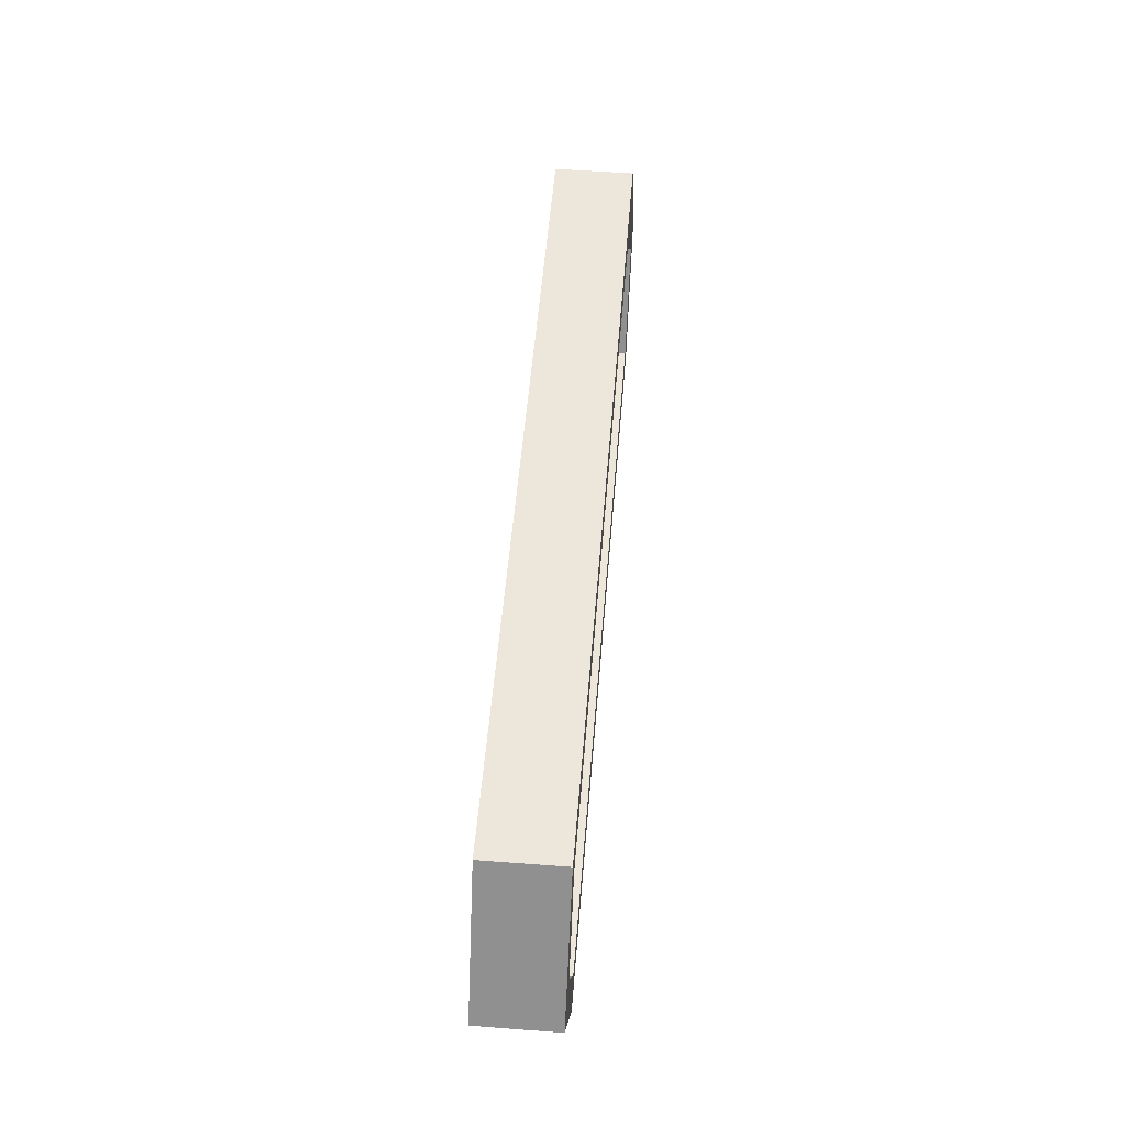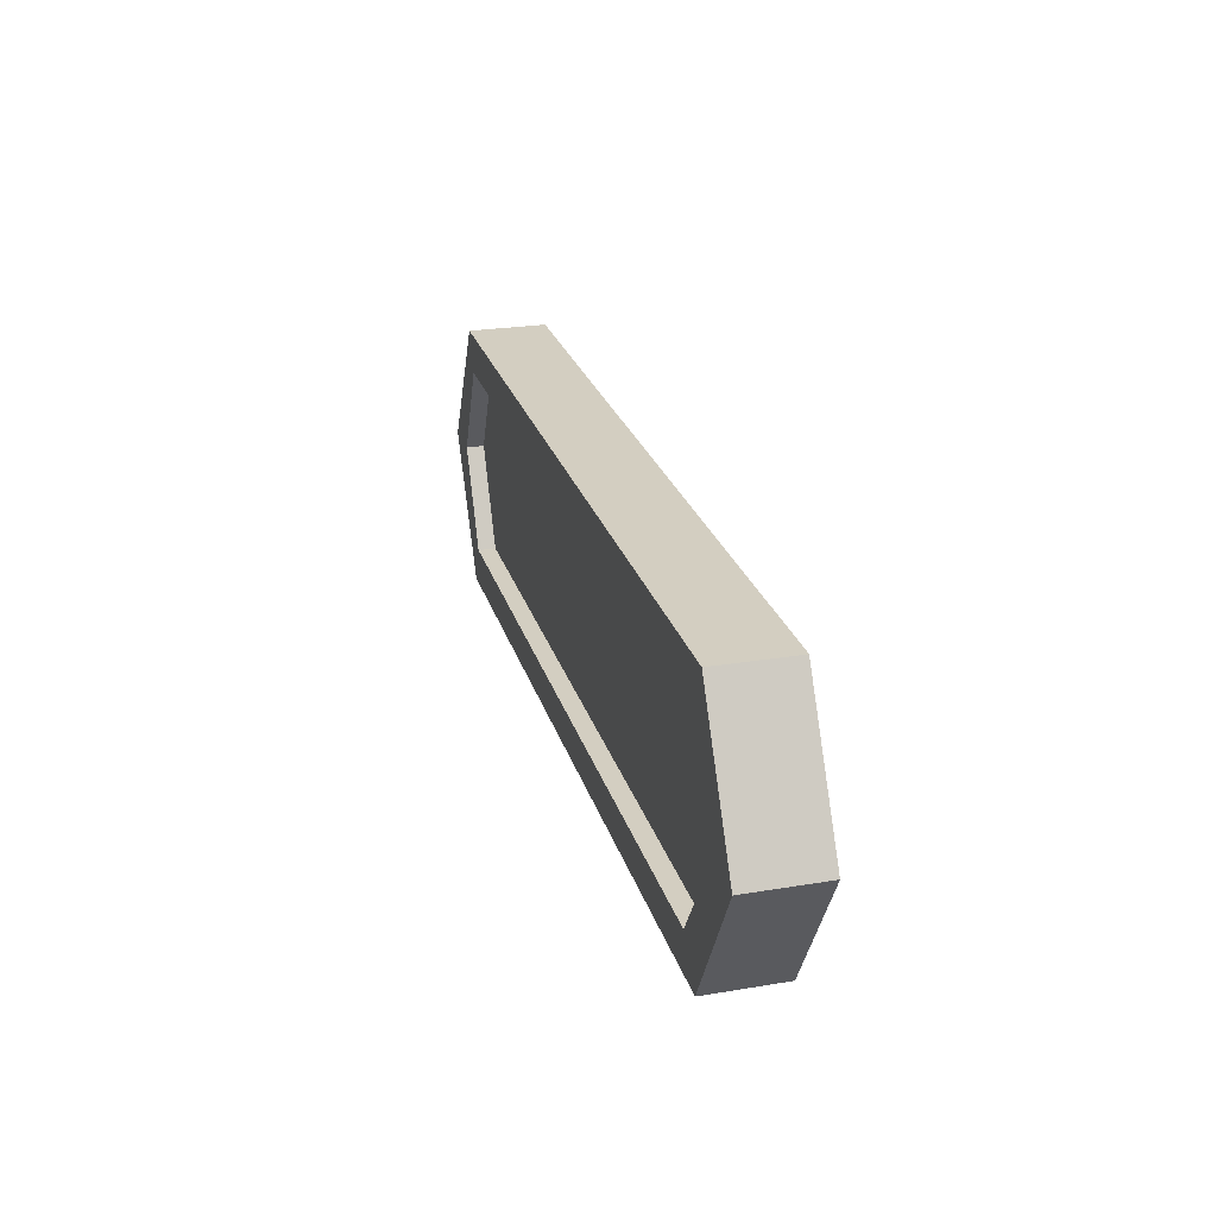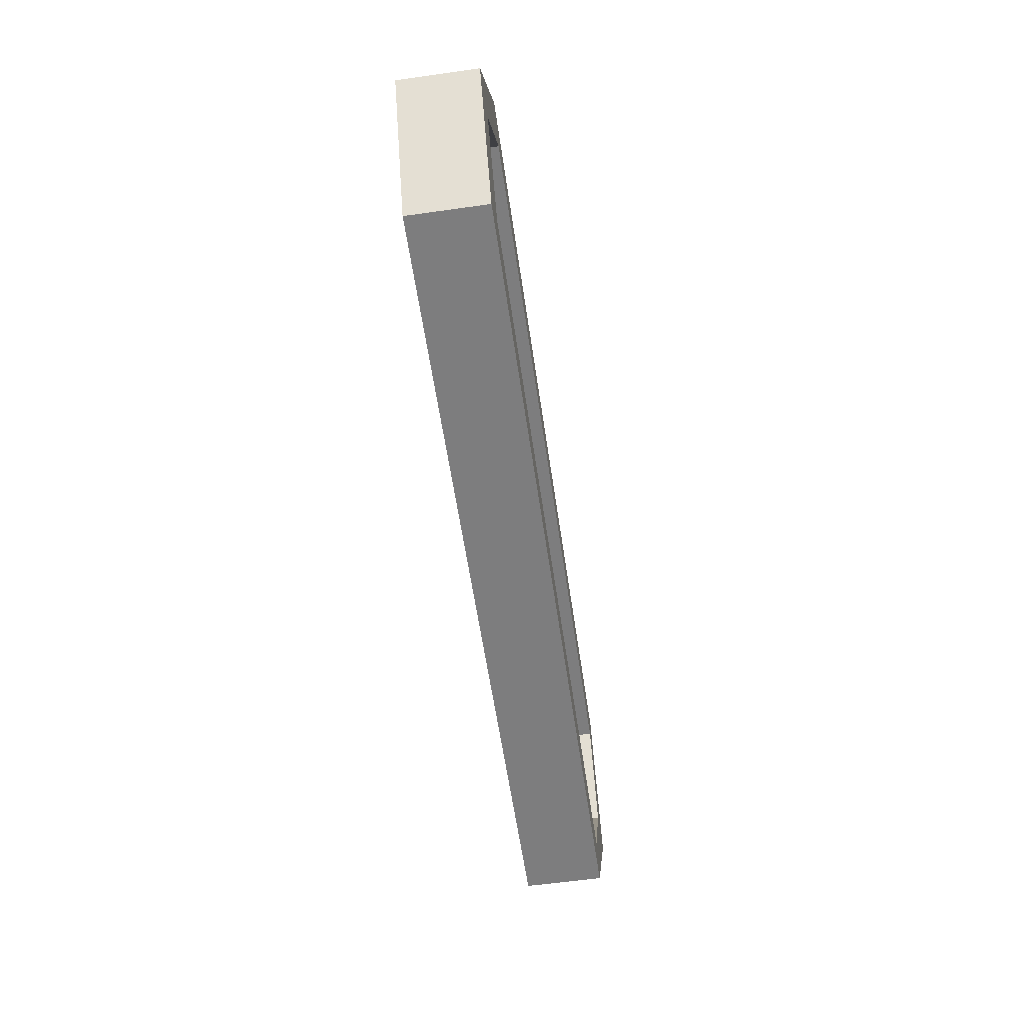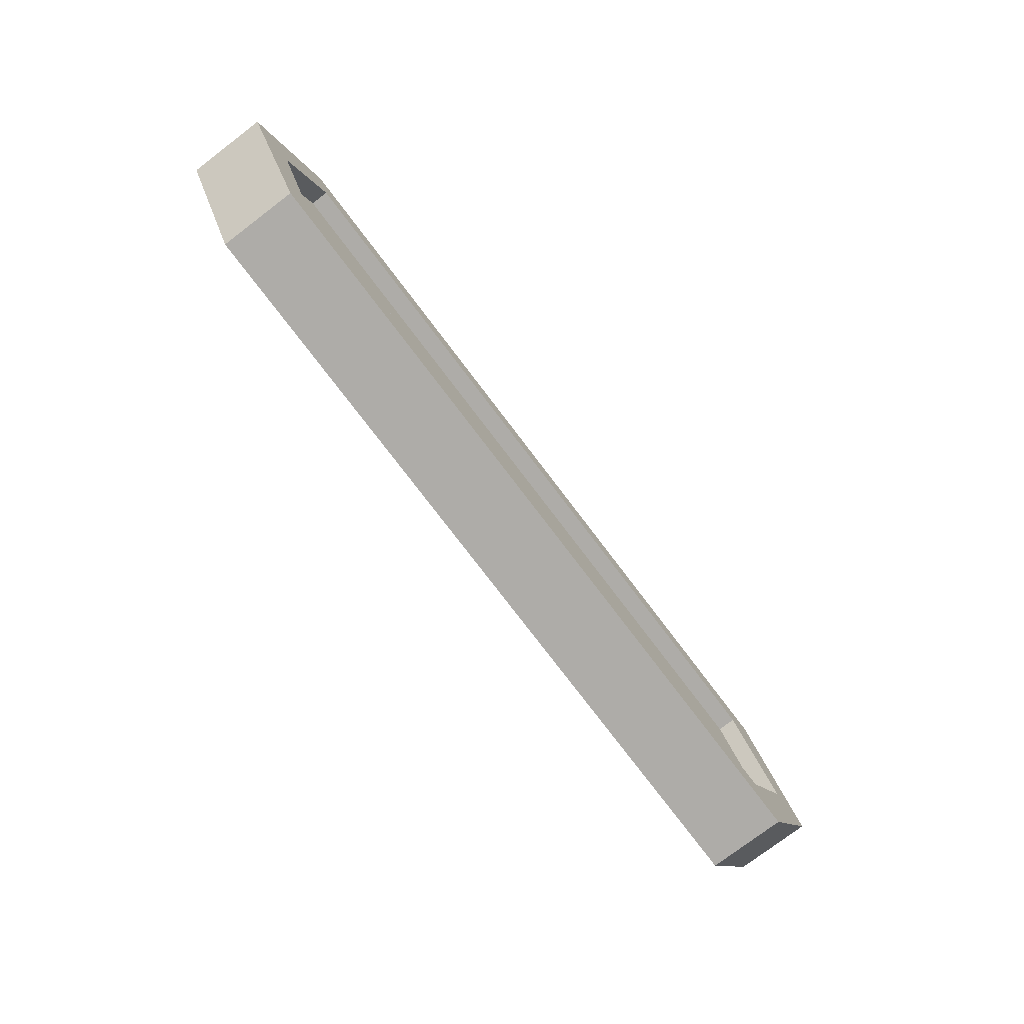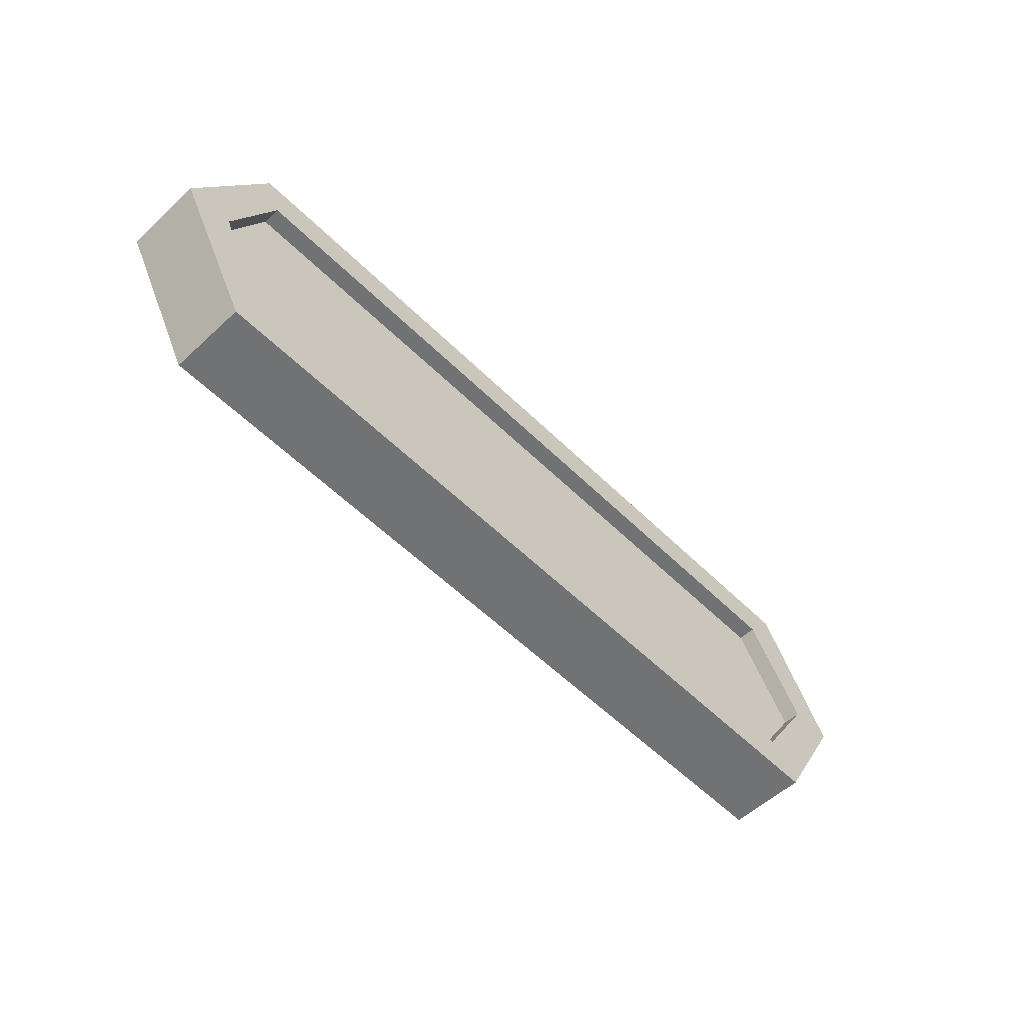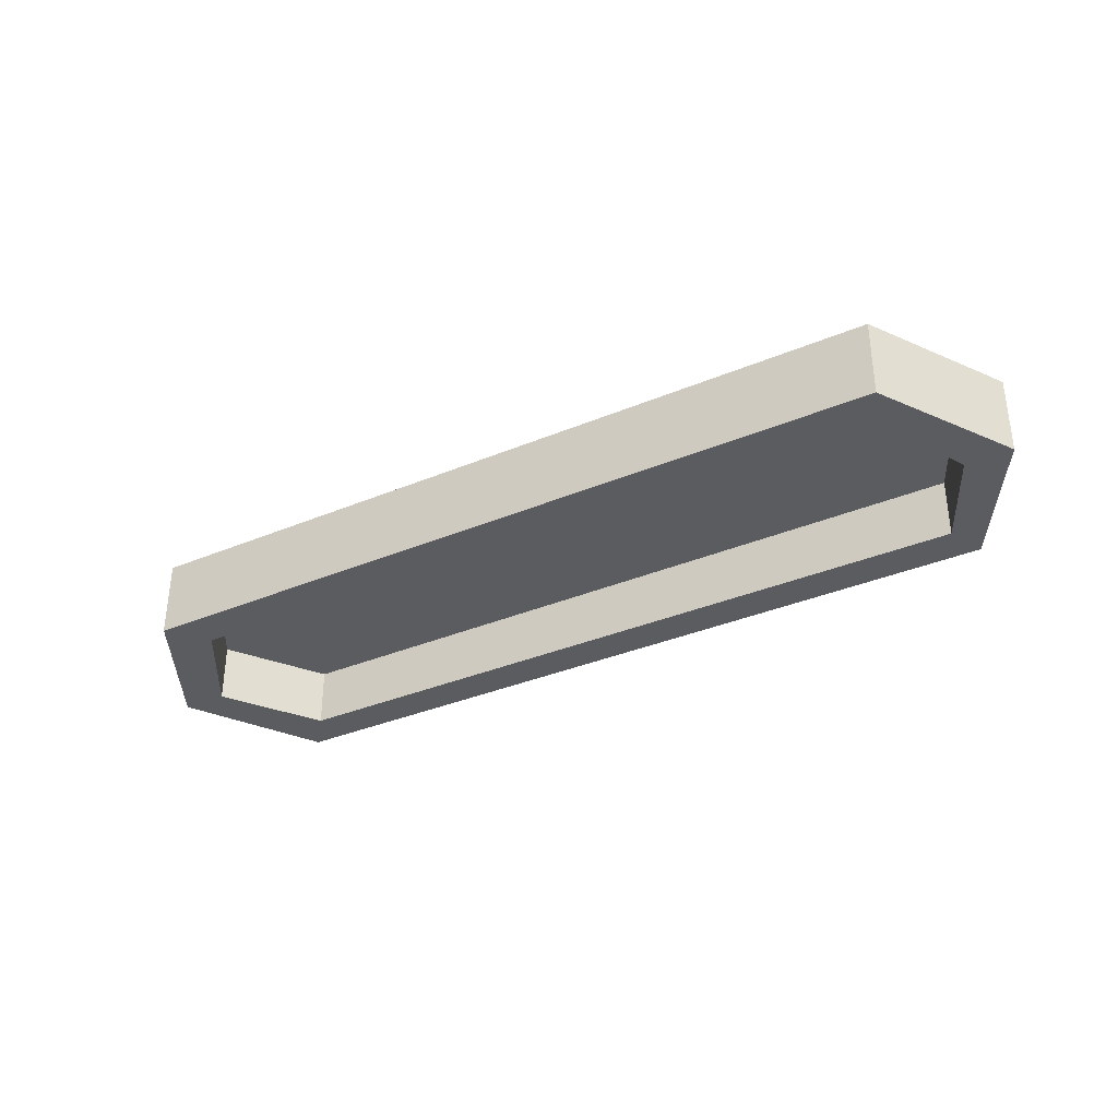
<metadata>
{"format":"obj","ext":"obj","renderer":"f3d","projection":"perspective","resolution":1024,"background":"white","views":[{"elev":53.7,"azim":94.6,"up":"+Z"},{"elev":25.0,"azim":-105.1,"up":"+Z"},{"elev":-59.1,"azim":-81.7,"up":"+Z"},{"elev":-76.9,"azim":127.2,"up":"+Z"},{"elev":-55.6,"azim":134.1,"up":"+Z"},{"elev":-34.4,"azim":29.5,"up":"+Y"}]}
</metadata>
<code>
v 165.3 19.62 -219.5
v 164.8 19.62 -218.7
v 164.8 19.62 -220.4
v 165.3 19.12 -219.5
v 164.8 19.12 -220.4
v 164.8 19.12 -218.7
v 159.8 19.12 -218.7
v 159.8 19.62 -218.7
v 159.3 19.12 -219.5
v 159.8 19.12 -220.4
v 159.3 19.62 -219.5
v 159.8 19.62 -220.4
v 165 19.62 -219.5
v 165 19.12 -219.5
v 164.7 19.12 -218.9
v 160 19.12 -218.9
v 160 19.62 -218.9
v 164.7 19.62 -218.9
v 159.6 19.12 -219.5
v 159.6 19.62 -219.5
v 164.7 19.12 -220.2
v 164.7 19.62 -220.2
v 160 19.62 -220.2
v 160 19.12 -220.2
o Mesh64_Group70_Group67_Model
f 1 13 2
f 1 3 13
f 5 3 1
f 4 14 5
f 4 6 14
f 4 1 2
f 6 2 8
f 7 15 6
f 16 15 7
f 16 17 18
f 19 20 17
f 19 16 7
f 9 19 7
f 9 10 19
f 9 11 12
f 7 8 11
f 11 8 20
f 20 8 17
f 17 8 18
f 8 2 18
f 18 2 13
f 15 18 13
f 15 14 6
f 14 13 22
f 21 5 14
f 10 5 21
f 10 12 3
f 12 22 3
f 23 22 12
f 21 22 23
f 24 10 21
f 19 10 24
f 24 23 20
f 20 23 12
f 11 20 12
f 22 13 3
f 4 5 1
f 6 4 2
f 7 6 8
f 15 16 18
f 16 19 17
f 10 9 12
f 9 7 11
f 14 15 13
f 21 14 22
f 5 10 3
f 24 21 23
f 19 24 20
v 165 19.51 -219.5
v 164.7 19.51 -220.2
v 160 19.51 -220.2
v 159.6 19.51 -219.5
v 165 19.38 -219.5
v 164.7 19.38 -220.2
v 164.7 19.51 -218.9
v 164.7 19.38 -218.9
v 160 19.51 -218.9
v 159.6 19.38 -219.5
v 160 19.38 -218.9
v 160 19.38 -220.2
o Mesh65_Group71_Group67_Model
f 26 27 28
f 25 29 30
f 31 32 29
f 33 31 25
f 28 34 35
f 27 36 34
f 26 30 36
f 33 35 32
f 25 26 28
f 26 25 30
f 25 31 29
f 28 33 25
f 33 28 35
f 28 27 34
f 27 26 36
f 31 33 32

</code>
